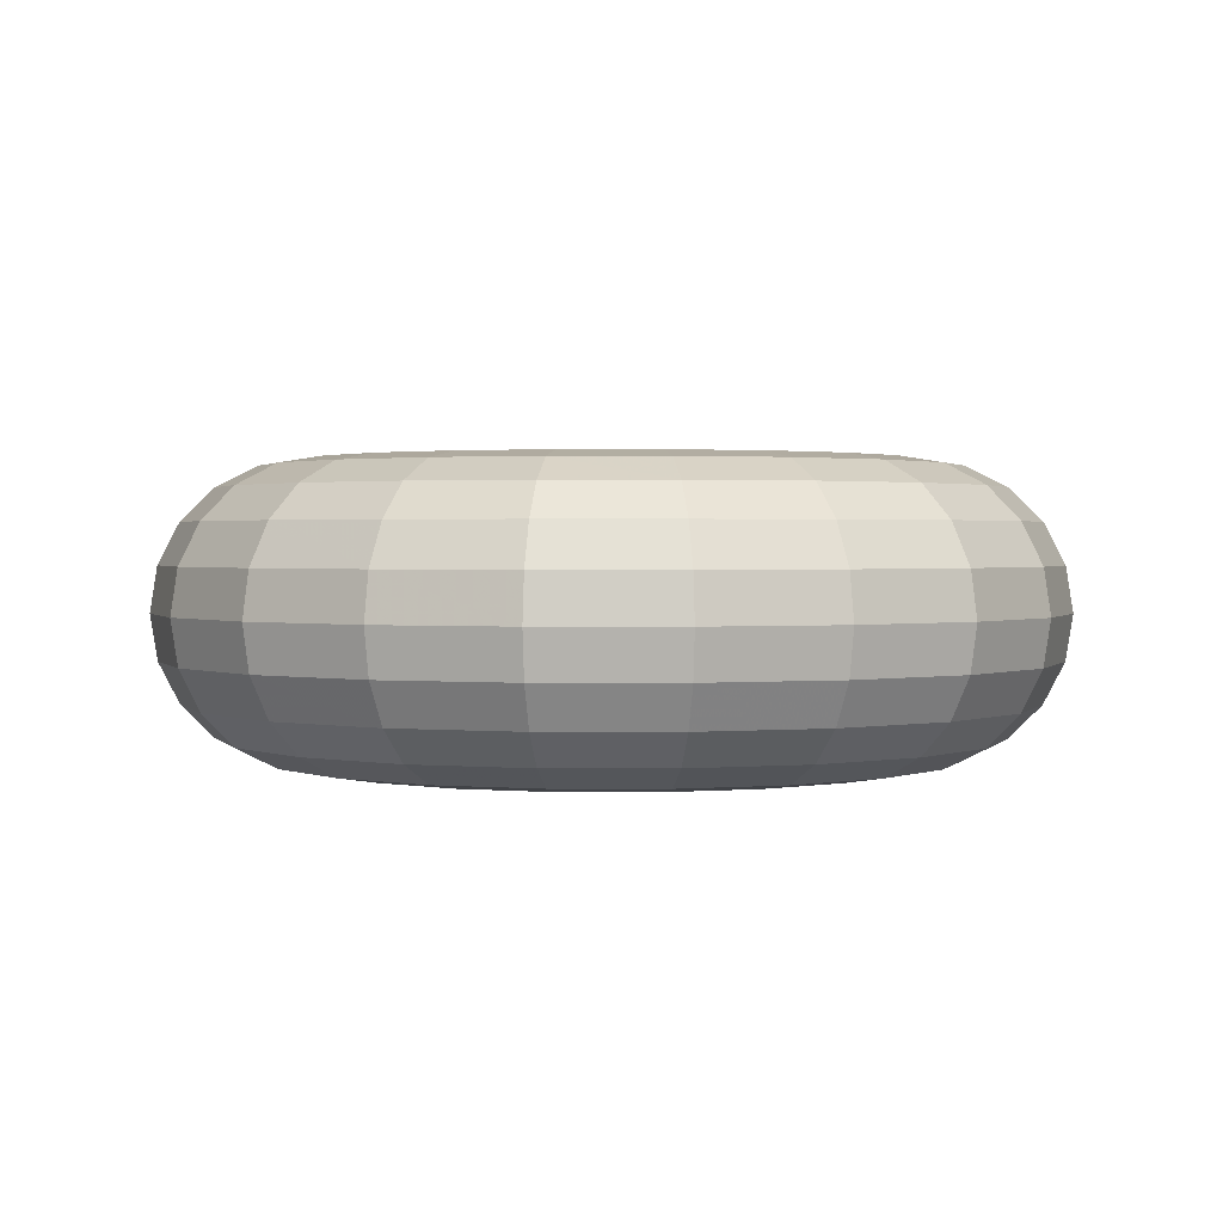
<metadata>
{"format":"obj","ext":"obj","renderer":"f3d","projection":"perspective","resolution":1024,"background":"white","views":[{"elev":1.6,"azim":81.3,"up":"+Y"}]}
</metadata>
<code>
v 0.4755 0 -0.1545
v 0.4045 0 -0.2939
v 0.2939 0 -0.4045
v 0.1545 0 -0.4755
v 0 0 -0.5
v -0.1545 0 -0.4755
v -0.2939 0 -0.4045
v -0.4045 0 -0.2939
v -0.4755 0 -0.1545
v -0.5 0 0
v -0.4755 0 0.1545
v -0.4045 0 0.2939
v -0.2939 0 0.4045
v -0.1545 0 0.4755
v -0 0 0.5
v 0.1545 0 0.4755
v 0.2939 0 0.4045
v 0.4045 0 0.2939
v 0.4755 0 0.1545
v 0.5 0 0
v 0.4988 0.1545 -0.1621
v 0.4243 0.1545 -0.3083
v 0.3083 0.1545 -0.4243
v 0.1621 0.1545 -0.4988
v 0 0.1545 -0.5245
v -0.1621 0.1545 -0.4988
v -0.3083 0.1545 -0.4243
v -0.4243 0.1545 -0.3083
v -0.4988 0.1545 -0.1621
v -0.5245 0.1545 0
v -0.4988 0.1545 0.1621
v -0.4243 0.1545 0.3083
v -0.3083 0.1545 0.4243
v -0.1621 0.1545 0.4988
v -0 0.1545 0.5245
v 0.1621 0.1545 0.4988
v 0.3083 0.1545 0.4243
v 0.4243 0.1545 0.3083
v 0.4988 0.1545 0.1621
v 0.5245 0.1545 0
v 0.5663 0.2939 -0.184
v 0.4818 0.2939 -0.35
v 0.35 0.2939 -0.4818
v 0.184 0.2939 -0.5663
v 0 0.2939 -0.5955
v -0.184 0.2939 -0.5663
v -0.35 0.2939 -0.4818
v -0.4818 0.2939 -0.35
v -0.5663 0.2939 -0.184
v -0.5955 0.2939 0
v -0.5663 0.2939 0.184
v -0.4818 0.2939 0.35
v -0.35 0.2939 0.4818
v -0.184 0.2939 0.5663
v -0 0.2939 0.5955
v 0.184 0.2939 0.5663
v 0.35 0.2939 0.4818
v 0.4818 0.2939 0.35
v 0.5663 0.2939 0.184
v 0.5955 0.2939 0
v 0.6715 0.4045 -0.2182
v 0.5713 0.4045 -0.415
v 0.415 0.4045 -0.5713
v 0.2182 0.4045 -0.6715
v 0 0.4045 -0.7061
v -0.2182 0.4045 -0.6715
v -0.415 0.4045 -0.5713
v -0.5713 0.4045 -0.415
v -0.6715 0.4045 -0.2182
v -0.7061 0.4045 0
v -0.6715 0.4045 0.2182
v -0.5713 0.4045 0.415
v -0.415 0.4045 0.5713
v -0.2182 0.4045 0.6715
v -0 0.4045 0.7061
v 0.2182 0.4045 0.6715
v 0.415 0.4045 0.5713
v 0.5713 0.4045 0.415
v 0.6715 0.4045 0.2182
v 0.7061 0.4045 0
v 0.8041 0.4755 -0.2613
v 0.684 0.4755 -0.497
v 0.497 0.4755 -0.684
v 0.2613 0.4755 -0.8041
v 0 0.4755 -0.8455
v -0.2613 0.4755 -0.8041
v -0.497 0.4755 -0.684
v -0.684 0.4755 -0.497
v -0.8041 0.4755 -0.2613
v -0.8455 0.4755 0
v -0.8041 0.4755 0.2613
v -0.684 0.4755 0.497
v -0.497 0.4755 0.684
v -0.2613 0.4755 0.8041
v -0 0.4755 0.8455
v 0.2613 0.4755 0.8041
v 0.497 0.4755 0.684
v 0.684 0.4755 0.497
v 0.8041 0.4755 0.2613
v 0.8455 0.4755 0
v 0.9511 0.5 -0.309
v 0.809 0.5 -0.5878
v 0.5878 0.5 -0.809
v 0.309 0.5 -0.9511
v 0 0.5 -1
v -0.309 0.5 -0.9511
v -0.5878 0.5 -0.809
v -0.809 0.5 -0.5878
v -0.9511 0.5 -0.309
v -1 0.5 0
v -0.9511 0.5 0.309
v -0.809 0.5 0.5878
v -0.5878 0.5 0.809
v -0.309 0.5 0.9511
v -0 0.5 1
v 0.309 0.5 0.9511
v 0.5878 0.5 0.809
v 0.809 0.5 0.5878
v 0.9511 0.5 0.309
v 1 0.5 0
v 1.098 0.4755 -0.3568
v 0.934 0.4755 -0.6786
v 0.6786 0.4755 -0.934
v 0.3568 0.4755 -1.098
v 0 0.4755 -1.155
v -0.3568 0.4755 -1.098
v -0.6786 0.4755 -0.934
v -0.934 0.4755 -0.6786
v -1.098 0.4755 -0.3568
v -1.155 0.4755 0
v -1.098 0.4755 0.3568
v -0.934 0.4755 0.6786
v -0.6786 0.4755 0.934
v -0.3568 0.4755 1.098
v -0 0.4755 1.155
v 0.3568 0.4755 1.098
v 0.6786 0.4755 0.934
v 0.934 0.4755 0.6786
v 1.098 0.4755 0.3568
v 1.155 0.4755 0
v 1.231 0.4045 -0.3998
v 1.047 0.4045 -0.7605
v 0.7605 0.4045 -1.047
v 0.3998 0.4045 -1.231
v 0 0.4045 -1.294
v -0.3998 0.4045 -1.231
v -0.7605 0.4045 -1.047
v -1.047 0.4045 -0.7605
v -1.231 0.4045 -0.3998
v -1.294 0.4045 0
v -1.231 0.4045 0.3998
v -1.047 0.4045 0.7605
v -0.7605 0.4045 1.047
v -0.3998 0.4045 1.231
v -0 0.4045 1.294
v 0.3998 0.4045 1.231
v 0.7605 0.4045 1.047
v 1.047 0.4045 0.7605
v 1.231 0.4045 0.3998
v 1.294 0.4045 0
v 1.336 0.2939 -0.434
v 1.136 0.2939 -0.8256
v 0.8256 0.2939 -1.136
v 0.434 0.2939 -1.336
v 0 0.2939 -1.405
v -0.434 0.2939 -1.336
v -0.8256 0.2939 -1.136
v -1.136 0.2939 -0.8256
v -1.336 0.2939 -0.434
v -1.405 0.2939 0
v -1.336 0.2939 0.434
v -1.136 0.2939 0.8256
v -0.8256 0.2939 1.136
v -0.434 0.2939 1.336
v -0 0.2939 1.405
v 0.434 0.2939 1.336
v 0.8255 0.2939 1.136
v 1.136 0.2939 0.8255
v 1.336 0.2939 0.434
v 1.405 0.2939 0
v 1.403 0.1545 -0.456
v 1.194 0.1545 -0.8673
v 0.8673 0.1545 -1.194
v 0.456 0.1545 -1.403
v 0 0.1545 -1.476
v -0.456 0.1545 -1.403
v -0.8673 0.1545 -1.194
v -1.194 0.1545 -0.8673
v -1.403 0.1545 -0.456
v -1.476 0.1545 0
v -1.403 0.1545 0.456
v -1.194 0.1545 0.8673
v -0.8673 0.1545 1.194
v -0.456 0.1545 1.403
v -0 0.1545 1.476
v 0.456 0.1545 1.403
v 0.8673 0.1545 1.194
v 1.194 0.1545 0.8673
v 1.403 0.1545 0.456
v 1.476 0.1545 0
v 1.427 0 -0.4635
v 1.214 0 -0.8817
v 0.8817 0 -1.214
v 0.4635 0 -1.427
v 0 0 -1.5
v -0.4635 0 -1.427
v -0.8817 0 -1.214
v -1.214 0 -0.8817
v -1.427 0 -0.4635
v -1.5 0 0
v -1.427 0 0.4635
v -1.214 0 0.8817
v -0.8817 0 1.214
v -0.4635 0 1.427
v -0 0 1.5
v 0.4635 0 1.427
v 0.8817 0 1.214
v 1.214 0 0.8817
v 1.427 0 0.4635
v 1.5 0 0
v 1.403 -0.1545 -0.456
v 1.194 -0.1545 -0.8673
v 0.8673 -0.1545 -1.194
v 0.456 -0.1545 -1.403
v 0 -0.1545 -1.476
v -0.456 -0.1545 -1.403
v -0.8673 -0.1545 -1.194
v -1.194 -0.1545 -0.8673
v -1.403 -0.1545 -0.456
v -1.476 -0.1545 0
v -1.403 -0.1545 0.456
v -1.194 -0.1545 0.8673
v -0.8673 -0.1545 1.194
v -0.456 -0.1545 1.403
v -0 -0.1545 1.476
v 0.456 -0.1545 1.403
v 0.8673 -0.1545 1.194
v 1.194 -0.1545 0.8673
v 1.403 -0.1545 0.456
v 1.476 -0.1545 0
v 1.336 -0.2939 -0.434
v 1.136 -0.2939 -0.8256
v 0.8256 -0.2939 -1.136
v 0.434 -0.2939 -1.336
v 0 -0.2939 -1.405
v -0.434 -0.2939 -1.336
v -0.8256 -0.2939 -1.136
v -1.136 -0.2939 -0.8256
v -1.336 -0.2939 -0.434
v -1.405 -0.2939 0
v -1.336 -0.2939 0.434
v -1.136 -0.2939 0.8256
v -0.8256 -0.2939 1.136
v -0.434 -0.2939 1.336
v -0 -0.2939 1.405
v 0.434 -0.2939 1.336
v 0.8255 -0.2939 1.136
v 1.136 -0.2939 0.8255
v 1.336 -0.2939 0.434
v 1.405 -0.2939 0
v 1.231 -0.4045 -0.3998
v 1.047 -0.4045 -0.7605
v 0.7605 -0.4045 -1.047
v 0.3998 -0.4045 -1.231
v 0 -0.4045 -1.294
v -0.3998 -0.4045 -1.231
v -0.7605 -0.4045 -1.047
v -1.047 -0.4045 -0.7605
v -1.231 -0.4045 -0.3998
v -1.294 -0.4045 0
v -1.231 -0.4045 0.3998
v -1.047 -0.4045 0.7605
v -0.7605 -0.4045 1.047
v -0.3998 -0.4045 1.231
v -0 -0.4045 1.294
v 0.3998 -0.4045 1.231
v 0.7605 -0.4045 1.047
v 1.047 -0.4045 0.7605
v 1.231 -0.4045 0.3998
v 1.294 -0.4045 0
v 1.098 -0.4755 -0.3568
v 0.934 -0.4755 -0.6786
v 0.6786 -0.4755 -0.934
v 0.3568 -0.4755 -1.098
v 0 -0.4755 -1.155
v -0.3568 -0.4755 -1.098
v -0.6786 -0.4755 -0.934
v -0.934 -0.4755 -0.6786
v -1.098 -0.4755 -0.3568
v -1.155 -0.4755 0
v -1.098 -0.4755 0.3568
v -0.934 -0.4755 0.6786
v -0.6786 -0.4755 0.934
v -0.3568 -0.4755 1.098
v -0 -0.4755 1.155
v 0.3568 -0.4755 1.098
v 0.6786 -0.4755 0.934
v 0.934 -0.4755 0.6786
v 1.098 -0.4755 0.3568
v 1.155 -0.4755 0
v 0.9511 -0.5 -0.309
v 0.809 -0.5 -0.5878
v 0.5878 -0.5 -0.809
v 0.309 -0.5 -0.9511
v 0 -0.5 -1
v -0.309 -0.5 -0.9511
v -0.5878 -0.5 -0.809
v -0.809 -0.5 -0.5878
v -0.9511 -0.5 -0.309
v -1 -0.5 0
v -0.9511 -0.5 0.309
v -0.809 -0.5 0.5878
v -0.5878 -0.5 0.809
v -0.309 -0.5 0.9511
v -0 -0.5 1
v 0.309 -0.5 0.9511
v 0.5878 -0.5 0.809
v 0.809 -0.5 0.5878
v 0.9511 -0.5 0.309
v 1 -0.5 0
v 0.8041 -0.4755 -0.2613
v 0.684 -0.4755 -0.497
v 0.497 -0.4755 -0.684
v 0.2613 -0.4755 -0.8041
v 0 -0.4755 -0.8455
v -0.2613 -0.4755 -0.8041
v -0.497 -0.4755 -0.684
v -0.684 -0.4755 -0.497
v -0.8041 -0.4755 -0.2613
v -0.8455 -0.4755 0
v -0.8041 -0.4755 0.2613
v -0.684 -0.4755 0.497
v -0.497 -0.4755 0.684
v -0.2613 -0.4755 0.8041
v -0 -0.4755 0.8455
v 0.2613 -0.4755 0.8041
v 0.497 -0.4755 0.684
v 0.684 -0.4755 0.497
v 0.8041 -0.4755 0.2613
v 0.8455 -0.4755 0
v 0.6715 -0.4045 -0.2182
v 0.5713 -0.4045 -0.415
v 0.415 -0.4045 -0.5713
v 0.2182 -0.4045 -0.6715
v 0 -0.4045 -0.7061
v -0.2182 -0.4045 -0.6715
v -0.415 -0.4045 -0.5713
v -0.5713 -0.4045 -0.415
v -0.6715 -0.4045 -0.2182
v -0.7061 -0.4045 0
v -0.6715 -0.4045 0.2182
v -0.5713 -0.4045 0.415
v -0.415 -0.4045 0.5713
v -0.2182 -0.4045 0.6715
v -0 -0.4045 0.7061
v 0.2182 -0.4045 0.6715
v 0.415 -0.4045 0.5713
v 0.5713 -0.4045 0.415
v 0.6715 -0.4045 0.2182
v 0.7061 -0.4045 0
v 0.5663 -0.2939 -0.184
v 0.4818 -0.2939 -0.35
v 0.35 -0.2939 -0.4818
v 0.184 -0.2939 -0.5663
v 0 -0.2939 -0.5955
v -0.184 -0.2939 -0.5663
v -0.35 -0.2939 -0.4818
v -0.4818 -0.2939 -0.35
v -0.5663 -0.2939 -0.184
v -0.5955 -0.2939 0
v -0.5663 -0.2939 0.184
v -0.4818 -0.2939 0.35
v -0.35 -0.2939 0.4818
v -0.184 -0.2939 0.5663
v -0 -0.2939 0.5955
v 0.184 -0.2939 0.5663
v 0.35 -0.2939 0.4818
v 0.4818 -0.2939 0.35
v 0.5663 -0.2939 0.184
v 0.5955 -0.2939 0
v 0.4988 -0.1545 -0.1621
v 0.4243 -0.1545 -0.3083
v 0.3083 -0.1545 -0.4243
v 0.1621 -0.1545 -0.4988
v 0 -0.1545 -0.5245
v -0.1621 -0.1545 -0.4988
v -0.3083 -0.1545 -0.4243
v -0.4243 -0.1545 -0.3083
v -0.4988 -0.1545 -0.1621
v -0.5245 -0.1545 0
v -0.4988 -0.1545 0.1621
v -0.4243 -0.1545 0.3083
v -0.3083 -0.1545 0.4243
v -0.1621 -0.1545 0.4988
v -0 -0.1545 0.5245
v 0.1621 -0.1545 0.4988
v 0.3083 -0.1545 0.4243
v 0.4243 -0.1545 0.3083
v 0.4988 -0.1545 0.1621
v 0.5245 -0.1545 0
f 2 1 22
f 22 1 21
f 3 2 23
f 23 2 22
f 4 3 24
f 24 3 23
f 5 4 25
f 25 4 24
f 6 5 26
f 26 5 25
f 7 6 27
f 27 6 26
f 8 7 28
f 28 7 27
f 9 8 29
f 29 8 28
f 10 9 30
f 30 9 29
f 11 10 31
f 31 10 30
f 12 11 32
f 32 11 31
f 13 12 33
f 33 12 32
f 14 13 34
f 34 13 33
f 15 14 35
f 35 14 34
f 16 15 36
f 36 15 35
f 17 16 37
f 37 16 36
f 18 17 38
f 38 17 37
f 19 18 39
f 39 18 38
f 20 19 40
f 40 19 39
f 1 20 21
f 21 20 40
f 22 21 42
f 42 21 41
f 23 22 43
f 43 22 42
f 24 23 44
f 44 23 43
f 25 24 45
f 45 24 44
f 26 25 46
f 46 25 45
f 27 26 47
f 47 26 46
f 28 27 48
f 48 27 47
f 29 28 49
f 49 28 48
f 30 29 50
f 50 29 49
f 31 30 51
f 51 30 50
f 32 31 52
f 52 31 51
f 33 32 53
f 53 32 52
f 34 33 54
f 54 33 53
f 35 34 55
f 55 34 54
f 36 35 56
f 56 35 55
f 37 36 57
f 57 36 56
f 38 37 58
f 58 37 57
f 39 38 59
f 59 38 58
f 40 39 60
f 60 39 59
f 21 40 41
f 41 40 60
f 42 41 62
f 62 41 61
f 43 42 63
f 63 42 62
f 44 43 64
f 64 43 63
f 45 44 65
f 65 44 64
f 46 45 66
f 66 45 65
f 47 46 67
f 67 46 66
f 48 47 68
f 68 47 67
f 49 48 69
f 69 48 68
f 50 49 70
f 70 49 69
f 51 50 71
f 71 50 70
f 52 51 72
f 72 51 71
f 53 52 73
f 73 52 72
f 54 53 74
f 74 53 73
f 55 54 75
f 75 54 74
f 56 55 76
f 76 55 75
f 57 56 77
f 77 56 76
f 58 57 78
f 78 57 77
f 59 58 79
f 79 58 78
f 60 59 80
f 80 59 79
f 41 60 61
f 61 60 80
f 62 61 82
f 82 61 81
f 63 62 83
f 83 62 82
f 64 63 84
f 84 63 83
f 65 64 85
f 85 64 84
f 66 65 86
f 86 65 85
f 67 66 87
f 87 66 86
f 68 67 88
f 88 67 87
f 69 68 89
f 89 68 88
f 70 69 90
f 90 69 89
f 71 70 91
f 91 70 90
f 72 71 92
f 92 71 91
f 73 72 93
f 93 72 92
f 74 73 94
f 94 73 93
f 75 74 95
f 95 74 94
f 76 75 96
f 96 75 95
f 77 76 97
f 97 76 96
f 78 77 98
f 98 77 97
f 79 78 99
f 99 78 98
f 80 79 100
f 100 79 99
f 61 80 81
f 81 80 100
f 82 81 102
f 102 81 101
f 83 82 103
f 103 82 102
f 84 83 104
f 104 83 103
f 85 84 105
f 105 84 104
f 86 85 106
f 106 85 105
f 87 86 107
f 107 86 106
f 88 87 108
f 108 87 107
f 89 88 109
f 109 88 108
f 90 89 110
f 110 89 109
f 91 90 111
f 111 90 110
f 92 91 112
f 112 91 111
f 93 92 113
f 113 92 112
f 94 93 114
f 114 93 113
f 95 94 115
f 115 94 114
f 96 95 116
f 116 95 115
f 97 96 117
f 117 96 116
f 98 97 118
f 118 97 117
f 99 98 119
f 119 98 118
f 100 99 120
f 120 99 119
f 81 100 101
f 101 100 120
f 102 101 122
f 122 101 121
f 103 102 123
f 123 102 122
f 104 103 124
f 124 103 123
f 105 104 125
f 125 104 124
f 106 105 126
f 126 105 125
f 107 106 127
f 127 106 126
f 108 107 128
f 128 107 127
f 109 108 129
f 129 108 128
f 110 109 130
f 130 109 129
f 111 110 131
f 131 110 130
f 112 111 132
f 132 111 131
f 113 112 133
f 133 112 132
f 114 113 134
f 134 113 133
f 115 114 135
f 135 114 134
f 116 115 136
f 136 115 135
f 117 116 137
f 137 116 136
f 118 117 138
f 138 117 137
f 119 118 139
f 139 118 138
f 120 119 140
f 140 119 139
f 101 120 121
f 121 120 140
f 122 121 142
f 142 121 141
f 123 122 143
f 143 122 142
f 124 123 144
f 144 123 143
f 125 124 145
f 145 124 144
f 126 125 146
f 146 125 145
f 127 126 147
f 147 126 146
f 128 127 148
f 148 127 147
f 129 128 149
f 149 128 148
f 130 129 150
f 150 129 149
f 131 130 151
f 151 130 150
f 132 131 152
f 152 131 151
f 133 132 153
f 153 132 152
f 134 133 154
f 154 133 153
f 135 134 155
f 155 134 154
f 136 135 156
f 156 135 155
f 137 136 157
f 157 136 156
f 138 137 158
f 158 137 157
f 139 138 159
f 159 138 158
f 140 139 160
f 160 139 159
f 121 140 141
f 141 140 160
f 142 141 162
f 162 141 161
f 143 142 163
f 163 142 162
f 144 143 164
f 164 143 163
f 145 144 165
f 165 144 164
f 146 145 166
f 166 145 165
f 147 146 167
f 167 146 166
f 148 147 168
f 168 147 167
f 149 148 169
f 169 148 168
f 150 149 170
f 170 149 169
f 151 150 171
f 171 150 170
f 152 151 172
f 172 151 171
f 153 152 173
f 173 152 172
f 154 153 174
f 174 153 173
f 155 154 175
f 175 154 174
f 156 155 176
f 176 155 175
f 157 156 177
f 177 156 176
f 158 157 178
f 178 157 177
f 159 158 179
f 179 158 178
f 160 159 180
f 180 159 179
f 141 160 161
f 161 160 180
f 162 161 182
f 182 161 181
f 163 162 183
f 183 162 182
f 164 163 184
f 184 163 183
f 165 164 185
f 185 164 184
f 166 165 186
f 186 165 185
f 167 166 187
f 187 166 186
f 168 167 188
f 188 167 187
f 169 168 189
f 189 168 188
f 170 169 190
f 190 169 189
f 171 170 191
f 191 170 190
f 172 171 192
f 192 171 191
f 173 172 193
f 193 172 192
f 174 173 194
f 194 173 193
f 175 174 195
f 195 174 194
f 176 175 196
f 196 175 195
f 177 176 197
f 197 176 196
f 178 177 198
f 198 177 197
f 179 178 199
f 199 178 198
f 180 179 200
f 200 179 199
f 161 180 181
f 181 180 200
f 182 181 202
f 202 181 201
f 183 182 203
f 203 182 202
f 184 183 204
f 204 183 203
f 185 184 205
f 205 184 204
f 186 185 206
f 206 185 205
f 187 186 207
f 207 186 206
f 188 187 208
f 208 187 207
f 189 188 209
f 209 188 208
f 190 189 210
f 210 189 209
f 191 190 211
f 211 190 210
f 192 191 212
f 212 191 211
f 193 192 213
f 213 192 212
f 194 193 214
f 214 193 213
f 195 194 215
f 215 194 214
f 196 195 216
f 216 195 215
f 197 196 217
f 217 196 216
f 198 197 218
f 218 197 217
f 199 198 219
f 219 198 218
f 200 199 220
f 220 199 219
f 181 200 201
f 201 200 220
f 202 201 222
f 222 201 221
f 203 202 223
f 223 202 222
f 204 203 224
f 224 203 223
f 205 204 225
f 225 204 224
f 206 205 226
f 226 205 225
f 207 206 227
f 227 206 226
f 208 207 228
f 228 207 227
f 209 208 229
f 229 208 228
f 210 209 230
f 230 209 229
f 211 210 231
f 231 210 230
f 212 211 232
f 232 211 231
f 213 212 233
f 233 212 232
f 214 213 234
f 234 213 233
f 215 214 235
f 235 214 234
f 216 215 236
f 236 215 235
f 217 216 237
f 237 216 236
f 218 217 238
f 238 217 237
f 219 218 239
f 239 218 238
f 220 219 240
f 240 219 239
f 201 220 221
f 221 220 240
f 222 221 242
f 242 221 241
f 223 222 243
f 243 222 242
f 224 223 244
f 244 223 243
f 225 224 245
f 245 224 244
f 226 225 246
f 246 225 245
f 227 226 247
f 247 226 246
f 228 227 248
f 248 227 247
f 229 228 249
f 249 228 248
f 230 229 250
f 250 229 249
f 231 230 251
f 251 230 250
f 232 231 252
f 252 231 251
f 233 232 253
f 253 232 252
f 234 233 254
f 254 233 253
f 235 234 255
f 255 234 254
f 236 235 256
f 256 235 255
f 237 236 257
f 257 236 256
f 238 237 258
f 258 237 257
f 239 238 259
f 259 238 258
f 240 239 260
f 260 239 259
f 221 240 241
f 241 240 260
f 242 241 262
f 262 241 261
f 243 242 263
f 263 242 262
f 244 243 264
f 264 243 263
f 245 244 265
f 265 244 264
f 246 245 266
f 266 245 265
f 247 246 267
f 267 246 266
f 248 247 268
f 268 247 267
f 249 248 269
f 269 248 268
f 250 249 270
f 270 249 269
f 251 250 271
f 271 250 270
f 252 251 272
f 272 251 271
f 253 252 273
f 273 252 272
f 254 253 274
f 274 253 273
f 255 254 275
f 275 254 274
f 256 255 276
f 276 255 275
f 257 256 277
f 277 256 276
f 258 257 278
f 278 257 277
f 259 258 279
f 279 258 278
f 260 259 280
f 280 259 279
f 241 260 261
f 261 260 280
f 262 261 282
f 282 261 281
f 263 262 283
f 283 262 282
f 264 263 284
f 284 263 283
f 265 264 285
f 285 264 284
f 266 265 286
f 286 265 285
f 267 266 287
f 287 266 286
f 268 267 288
f 288 267 287
f 269 268 289
f 289 268 288
f 270 269 290
f 290 269 289
f 271 270 291
f 291 270 290
f 272 271 292
f 292 271 291
f 273 272 293
f 293 272 292
f 274 273 294
f 294 273 293
f 275 274 295
f 295 274 294
f 276 275 296
f 296 275 295
f 277 276 297
f 297 276 296
f 278 277 298
f 298 277 297
f 279 278 299
f 299 278 298
f 280 279 300
f 300 279 299
f 261 280 281
f 281 280 300
f 282 281 302
f 302 281 301
f 283 282 303
f 303 282 302
f 284 283 304
f 304 283 303
f 285 284 305
f 305 284 304
f 286 285 306
f 306 285 305
f 287 286 307
f 307 286 306
f 288 287 308
f 308 287 307
f 289 288 309
f 309 288 308
f 290 289 310
f 310 289 309
f 291 290 311
f 311 290 310
f 292 291 312
f 312 291 311
f 293 292 313
f 313 292 312
f 294 293 314
f 314 293 313
f 295 294 315
f 315 294 314
f 296 295 316
f 316 295 315
f 297 296 317
f 317 296 316
f 298 297 318
f 318 297 317
f 299 298 319
f 319 298 318
f 300 299 320
f 320 299 319
f 281 300 301
f 301 300 320
f 302 301 322
f 322 301 321
f 303 302 323
f 323 302 322
f 304 303 324
f 324 303 323
f 305 304 325
f 325 304 324
f 306 305 326
f 326 305 325
f 307 306 327
f 327 306 326
f 308 307 328
f 328 307 327
f 309 308 329
f 329 308 328
f 310 309 330
f 330 309 329
f 311 310 331
f 331 310 330
f 312 311 332
f 332 311 331
f 313 312 333
f 333 312 332
f 314 313 334
f 334 313 333
f 315 314 335
f 335 314 334
f 316 315 336
f 336 315 335
f 317 316 337
f 337 316 336
f 318 317 338
f 338 317 337
f 319 318 339
f 339 318 338
f 320 319 340
f 340 319 339
f 301 320 321
f 321 320 340
f 322 321 342
f 342 321 341
f 323 322 343
f 343 322 342
f 324 323 344
f 344 323 343
f 325 324 345
f 345 324 344
f 326 325 346
f 346 325 345
f 327 326 347
f 347 326 346
f 328 327 348
f 348 327 347
f 329 328 349
f 349 328 348
f 330 329 350
f 350 329 349
f 331 330 351
f 351 330 350
f 332 331 352
f 352 331 351
f 333 332 353
f 353 332 352
f 334 333 354
f 354 333 353
f 335 334 355
f 355 334 354
f 336 335 356
f 356 335 355
f 337 336 357
f 357 336 356
f 338 337 358
f 358 337 357
f 339 338 359
f 359 338 358
f 340 339 360
f 360 339 359
f 321 340 341
f 341 340 360
f 342 341 362
f 362 341 361
f 343 342 363
f 363 342 362
f 344 343 364
f 364 343 363
f 345 344 365
f 365 344 364
f 346 345 366
f 366 345 365
f 347 346 367
f 367 346 366
f 348 347 368
f 368 347 367
f 349 348 369
f 369 348 368
f 350 349 370
f 370 349 369
f 351 350 371
f 371 350 370
f 352 351 372
f 372 351 371
f 353 352 373
f 373 352 372
f 354 353 374
f 374 353 373
f 355 354 375
f 375 354 374
f 356 355 376
f 376 355 375
f 357 356 377
f 377 356 376
f 358 357 378
f 378 357 377
f 359 358 379
f 379 358 378
f 360 359 380
f 380 359 379
f 341 360 361
f 361 360 380
f 362 361 382
f 382 361 381
f 363 362 383
f 383 362 382
f 364 363 384
f 384 363 383
f 365 364 385
f 385 364 384
f 366 365 386
f 386 365 385
f 367 366 387
f 387 366 386
f 368 367 388
f 388 367 387
f 369 368 389
f 389 368 388
f 370 369 390
f 390 369 389
f 371 370 391
f 391 370 390
f 372 371 392
f 392 371 391
f 373 372 393
f 393 372 392
f 374 373 394
f 394 373 393
f 375 374 395
f 395 374 394
f 376 375 396
f 396 375 395
f 377 376 397
f 397 376 396
f 378 377 398
f 398 377 397
f 379 378 399
f 399 378 398
f 380 379 400
f 400 379 399
f 361 380 381
f 381 380 400
f 382 381 2
f 2 381 1
f 383 382 3
f 3 382 2
f 384 383 4
f 4 383 3
f 385 384 5
f 5 384 4
f 386 385 6
f 6 385 5
f 387 386 7
f 7 386 6
f 388 387 8
f 8 387 7
f 389 388 9
f 9 388 8
f 390 389 10
f 10 389 9
f 391 390 11
f 11 390 10
f 392 391 12
f 12 391 11
f 393 392 13
f 13 392 12
f 394 393 14
f 14 393 13
f 395 394 15
f 15 394 14
f 396 395 16
f 16 395 15
f 397 396 17
f 17 396 16
f 398 397 18
f 18 397 17
f 399 398 19
f 19 398 18
f 400 399 20
f 20 399 19
f 381 400 1
f 1 400 20

</code>
